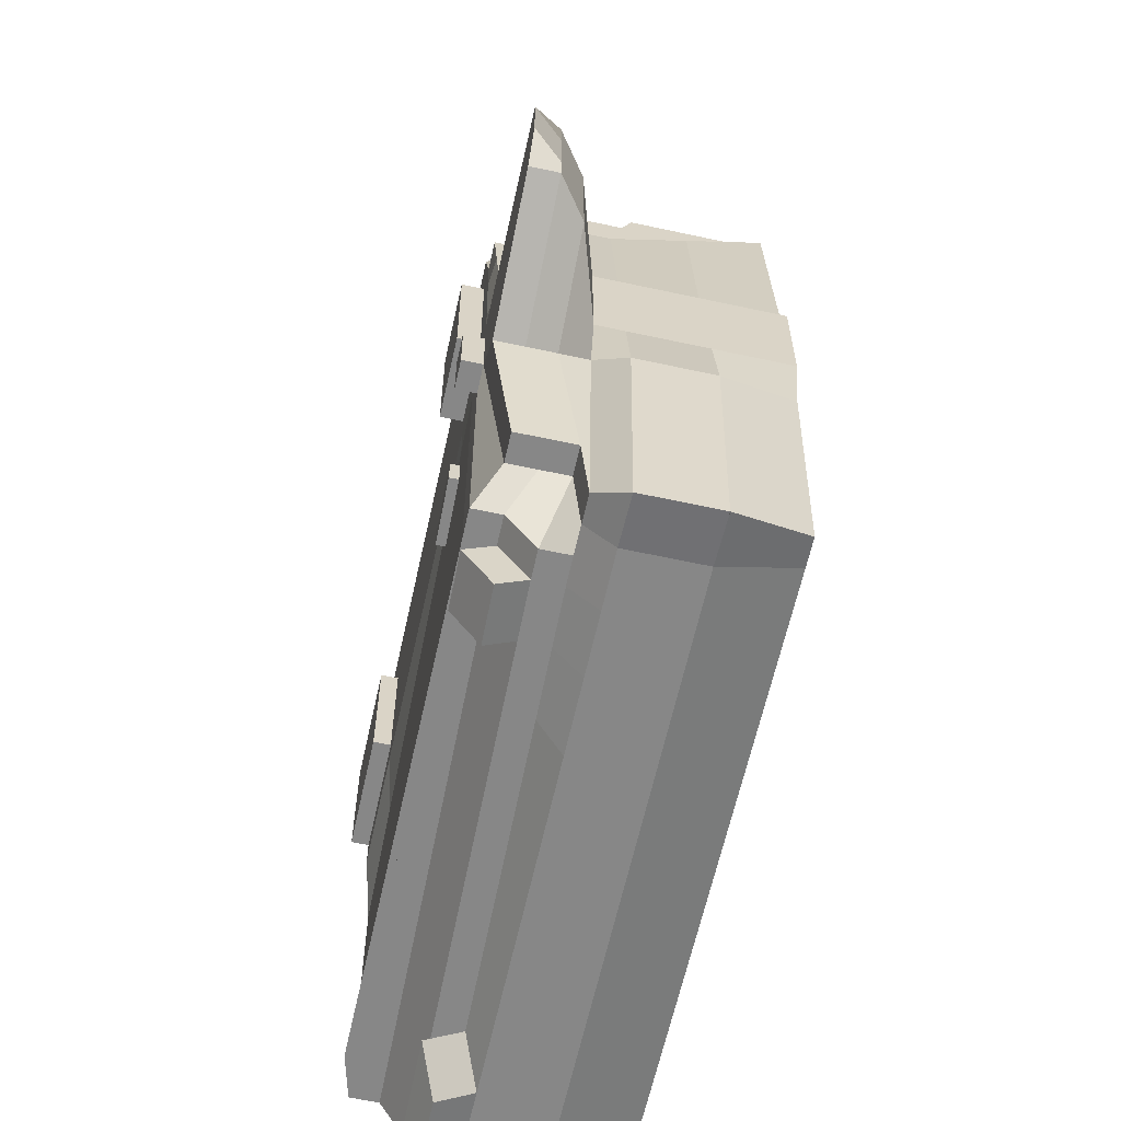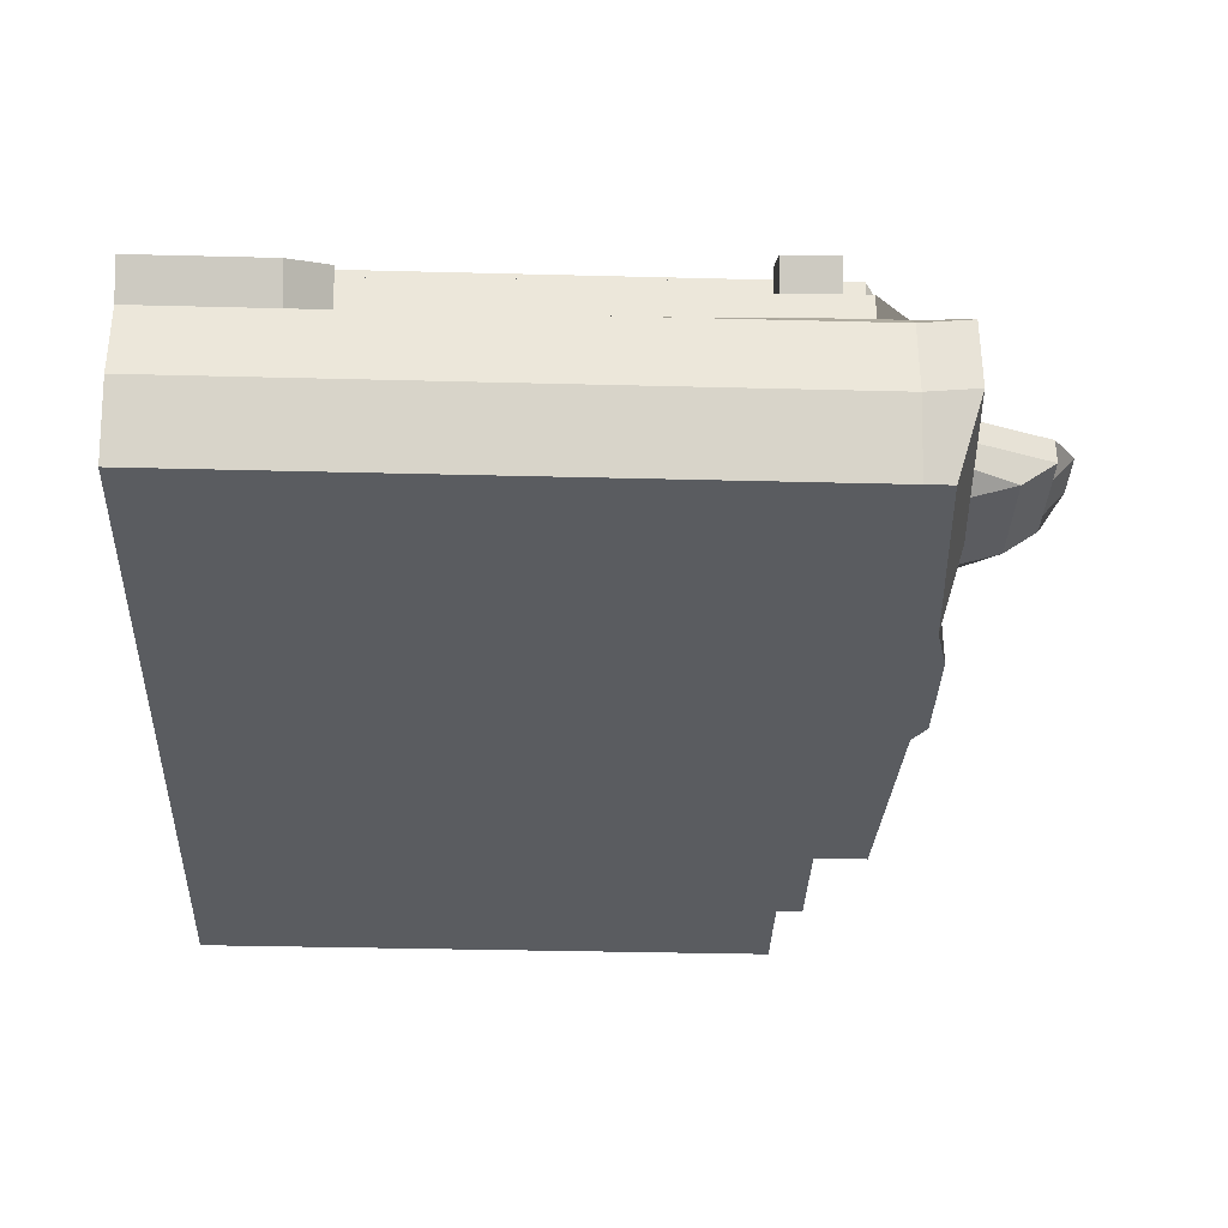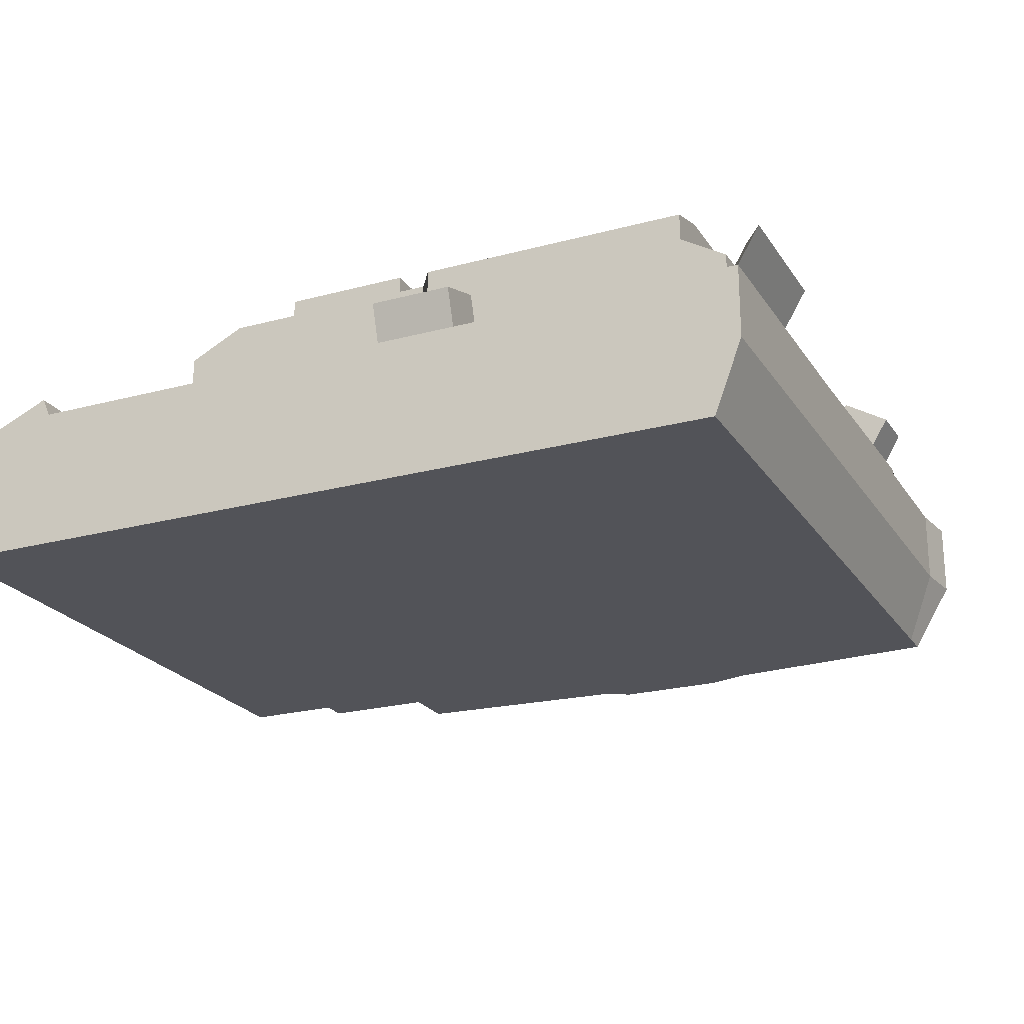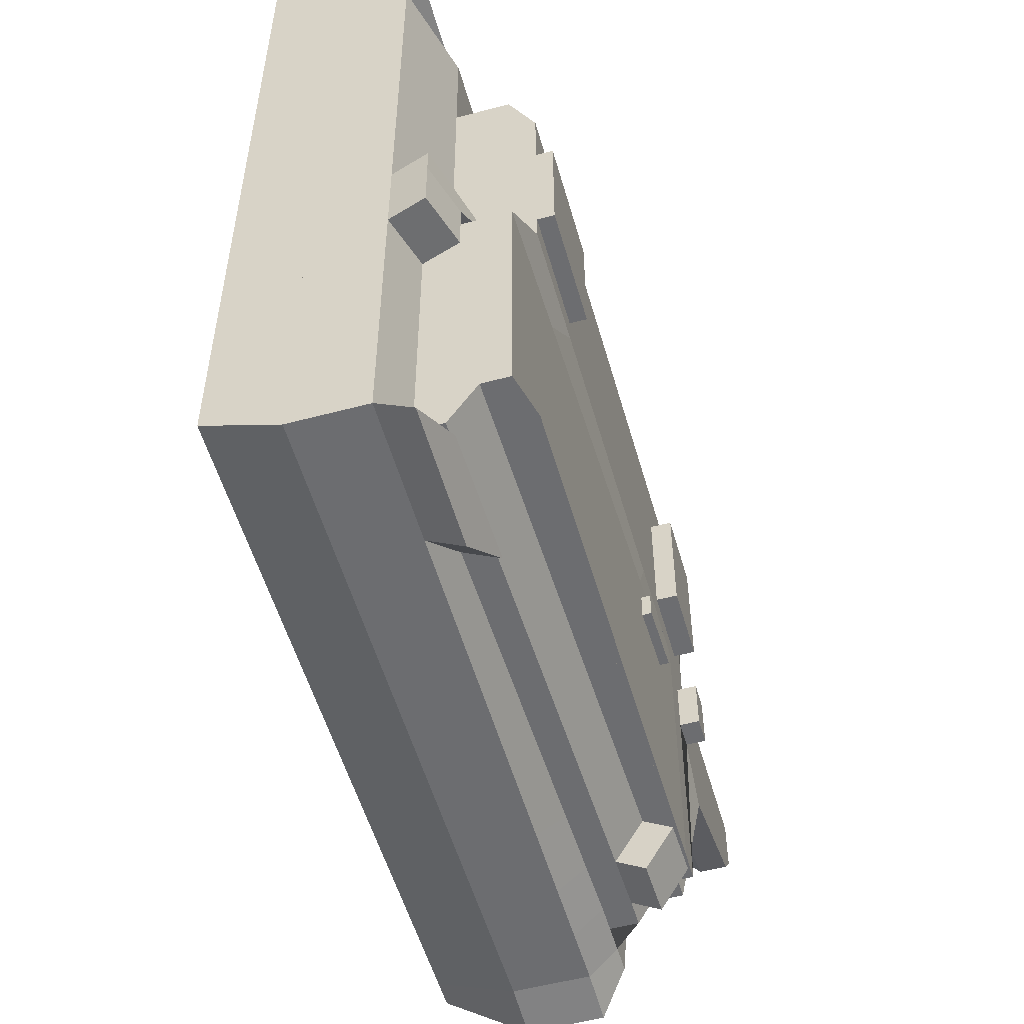
<metadata>
{"format":"obj","ext":"obj","renderer":"f3d","projection":"perspective","resolution":1024,"background":"white","views":[{"elev":-62.4,"azim":-102.4,"up":"+Z"},{"elev":-34.4,"azim":178.0,"up":"+Y"},{"elev":-22.7,"azim":114.8,"up":"+Y"},{"elev":-54.0,"azim":105.8,"up":"+Z"}]}
</metadata>
<code>
o Cube
v -1 -1 1
v -1 -1 -1
v 1 1 -1
v 1 1 1
v -3.252 0.8699 0.8126
v -3.252 1 -1
v -2.575 0 1
v -2.575 0 -1
v -3.252 0.5 1
v -3.252 0.5 -1
v -1 -0.5 1
v -1 -0.5 -1
v 0 1 -1
v -1e-06 1 1
v 0.5 -1 5.553
v 1 -1e-06 5.553
v 0.5 1 -1
v 0.5 1 1
v 1 -0.5 5.553
v 1 1 4.538
v 1 0.5 5.553
v -1.197 -1 -2.464
v -0.7396 -1 1.367
v -0.7737 1 -1.839
v -0.5 0.8699 0.8126
v -0.7737 0 -1.839
v -0.7396 0 1.367
v -0.7737 0.5 -1.839
v -0.5 0.5 1
v -0.7396 -0.5 1.367
v -0.7737 -0.5 -1.839
v -1 -1 -0
v 1 1 1e-06
v -3.685 1 -0
v -2.575 0 -0
v -3.252 0.5 -0
v -1 -0.5 -0
v -0 1 0
v 0.5 1 0
v -0.5 1 0
v 1 1 0.5
v -0 1 0.5
v 0.5 1 0.5
v -0.5 1 0.5
v -1 -1 0.5
v -3.685 1 0.5
v -2.575 0 0.5
v -3.252 0.5 0.5
v -1 -0.5 0.5
v -1 -1 -0.5
v -3.685 1 -0.5
v -2.575 0 -0.5
v -3.252 0.5 -0.5
v -1 -0.5 -0.5
v 1 1 -0.5
v 0 1 -0.5
v 0.5 1 -0.5
v -0.5 1 -0.5
v 1 0.5 -4.949
v 1 1 -4.949
v 1 -0.5 -5.777
v 1 1e-06 -5.777
v 1 -1 -6.283
v 0.5 -1 -6.283
v 1e-06 -1 -6.283
v 0.5 1 -4.949
v 1e-06 0.6155 -4.321
v 0.5 1e-06 -5.777
v 1e-06 -0.3845 -4.321
v 0.5 0.5 -4.949
v 1e-06 0.1155 -4.321
v 0.5 -0.5 -5.777
v 1e-06 -0.5 -5.777
v -0.9234 -1 -6.403
v -0.5 0.6155 -4.321
v -0.5 -0.3845 -4.321
v -0.5 0.1155 -4.321
v -0.5 -0.5 -5.777
v 0.1151 -0.9986 4.527
v 0.5 1 4.538
v 0.1151 1.001 3.233
v 0.5 -1e-06 5.553
v 0.1151 0.001431 3.233
v 0.5 0.5 5.553
v 0.1151 0.5014 3.233
v 0.5 -0.5 5.553
v 0.1151 -0.4986 4.527
v -0.3849 -0.9986 4.527
v -0.3849 1.001 3.233
v -0.3849 0.001431 3.233
v -0.3849 0.5014 3.233
v -0.3849 -0.4986 4.527
v 12.08 -1 0.5
v 12.08 -1 1
v 11.15 0.2902 -1
v 11.15 0.7902 -1
v 10.36 0.5 1
v 10.36 1 1
v 10.36 1 0.5
v 11.15 -0.7098 -1
v 11.15 -0.2098 -1
v 10.36 -0.5 1
v 10.36 0 1
v 10.36 0 0.5
v 10.36 0.5 0.5
v 12.08 -1 -1
v 10.36 -0.5 0.5
v 10.36 -0 5.553
v 10.36 0.5 5.553
v 10.36 -0.5 5.553
v 10.36 1 4.538
v 11.15 -0.2098 -5.777
v 11.15 -0.7098 -5.777
v 12.08 -1 5.553
v 12.08 -1 -6.283
v 11.15 0.7902 -4.948
v 11.15 0.2902 -4.948
v 12.08 -1 -0.5
v 12.08 -1 3e-06
v 11.15 0.7902 -0.5
v 11.15 0.7902 3e-06
v 11.15 -0.2098 -0.5
v 11.15 -0.2098 3e-06
v 11.15 0.2902 -0.5
v 11.15 0.2902 3e-06
v 11.15 -0.7098 -0.5
v 11.15 -0.7098 3e-06
v 1 -3.686 0.5
v 1 -3.686 1
v -0.7737 -3.686 -1.839
v -1 -3.686 -1
v -0.7396 -3.686 1.367
v -1 -3.686 1
v -1 -3.686 -0.5
v 0.5 -3.686 -1
v 0 -3.686 -1
v 0.5 -3.686 1
v 0 -3.686 1
v 1 -3.686 5.553
v 1 -3.686 -5.777
v 1 -3.686 -1
v 0.5 -3.686 -5.777
v 0 -3.686 -0.5
v -0.5 -3.686 5.553
v 0.5 -3.686 -0.5
v 1e-06 -3.686 -5.777
v -0.5 -3.686 -5.777
v -1e-06 -3.686 5.553
v 0.5 -3.686 5.553
v -0.5 -3.686 -0.5
v 1 -3.686 -0.5
v 1 -3.686 -0
v -1 -3.686 0.5
v -1 -3.686 -0
v 12.08 -3.686 0.5
v 0 -3.686 0.5
v 0 -3.686 -0
v 0.5 -3.686 0.5
v 0.5 -3.686 -0
v -0.5 -3.686 0.5
v -0.5 -3.686 -0
v 12.08 -3.686 3e-06
v 12.08 -3.686 -5.777
v 12.08 -3.686 5.553
v 12.08 -3.686 1
v 12.08 -3.686 -0.5
v 12.08 -3.686 -1
v 0.1151 0.5014 3.233
v 0.1151 0.001431 3.233
v 0.1151 1.001 3.233
v -0.3849 1.001 3.233
v -0.3849 0.001431 3.233
v -0.3849 0.5014 3.233
v 12.08 -2.343 -1
v 0.5 -2.343 -6.283
v 12.08 -2.343 -0.5
v 12.08 -2.343 3e-06
v 0.5 -2.343 5.553
v 0.05754 -2.342 5.04
v -1 -2.343 0.5
v -1 -2.343 -0
v -1 -2.343 -0.5
v -1 -2.343 1
v 12.08 -2.343 5.553
v 1 -2.343 5.553
v -1 -2.343 -1
v -1.197 -2.343 -2.464
v 1 -2.343 -6.283
v 12.08 -2.343 -6.283
v -0.9234 -2.343 -6.403
v 1e-06 -2.343 -6.283
v -0.4425 -2.342 5.04
v -0.7396 -2.343 1.367
v 12.08 -2.343 0.5
v 12.08 -2.343 1
v 10.36 -2.343 -1
v 0.5 -2.343 -5.777
v 10.36 -2.343 -0.5
v 10.36 -2.343 3e-06
v 0.5 -2.343 5.553
v 0.05754 -2.342 5.04
v -1 -2.343 0.5
v -1 -2.343 -0
v -1 -2.343 -0.5
v -1 -2.343 1
v 10.36 -2.343 5.553
v 1 -2.343 5.553
v -1 -2.343 -1
v -0.7737 -2.343 -1.839
v 1 -2.343 -5.777
v 10.36 -2.343 -5.777
v -0.5 -2.343 -5.777
v 1e-06 -2.343 -5.777
v -0.4425 -2.342 5.04
v -0.7396 -2.343 1.367
v 10.36 -2.343 0.5
v 10.36 -2.343 1
v 10.36 0.5 -4.948
v 1 0.5 -4.949
v 10.36 1 -4.948
v 1 1 -4.949
v 0.5 1 -4.949
v 0.5 0.5 -4.949
v 1 -0.5 7.631
v 10.36 -0.5 7.631
v 0.5 -2.343 7.631
v 0.5 -1 7.631
v 12.08 -2.343 7.631
v 12.08 -1 7.631
v 1 -2.343 7.631
v 1 -3.686 7.631
v 1 -1 7.631
v 0.5 -0.5 7.631
v 12.08 -3.686 7.631
v 0.5 -3.686 7.631
v 12.08 -2.343 9.433
v 12.08 -1.796 9.433
v 1 -2.343 9.433
v 1 -3.686 9.433
v 1 -1.796 9.433
v 12.08 -3.686 9.433
v 1.918 1 0.5
v 1.995 0.9794 1e-06
v 1.918 1 1
v 1.918 1 4.538
v 1.995 -0.5206 -5.777
v 1.995 -0.02057 -5.777
v 1.918 -0.5 5.553
v 1.995 0.4794 -4.949
v 2.087 -1 -6.283
v 1.995 0.9794 -0.5
v 1.918 0.5 5.553
v 1.918 -1e-06 5.553
v 1.995 0.9794 -4.949
v 1.995 0.9794 -1
v 2.087 -3.686 0.5
v 2.087 -3.686 0
v 2.087 -3.686 -5.777
v 2.087 -3.686 5.553
v 2.087 -3.686 1
v 2.087 -3.686 -0.5
v 2.087 -3.686 -1
v 1.918 0.5 -4.949
v 1.918 1 -4.949
v 1.918 -0.5 7.631
v 2.087 -1 7.631
v 2.087 -3.686 7.631
v 2.087 -1.796 9.433
v 2.087 -3.686 9.433
v 2.087 -2.343 9.433
v 3.03 1 0.5
v 3.202 0.9545 1e-06
v 3.202 -0.0455 -5.777
v 3.03 -0.5 5.553
v 3.403 -1 -6.283
v 3.202 0.9545 -0.5
v 3.03 -1e-06 5.553
v 3.202 0.9545 -1
v 3.403 -3.686 -5.777
v 3.403 -3.686 1
v 3.403 -3.686 -1
v 3.03 -0.5 7.631
v 3.403 -2.343 9.433
v 3.03 1 1
v 3.03 1 4.538
v 3.202 -0.5455 -5.777
v 3.202 0.4545 -4.949
v 3.03 0.5 5.553
v 3.202 0.9545 -4.949
v 3.403 -3.686 0.5
v 3.403 -3.686 0
v 3.403 -3.686 5.553
v 3.403 -3.686 -0.5
v 3.03 0.5 -4.949
v 3.03 1 -4.949
v 3.403 -1 7.631
v 3.403 -3.686 7.631
v 3.403 -1.796 9.433
v 3.403 -3.686 9.433
v 8.234 1 0.5
v 8.847 0.8379 3e-06
v 8.847 -0.1621 -5.777
v 8.234 -0.5 5.553
v 9.564 -1 -6.283
v 8.847 0.8379 -0.5
v 8.234 -0 5.553
v 8.847 0.8379 -1
v 9.564 -3.686 -5.777
v 9.564 -3.686 1
v 9.564 -3.686 -1
v 8.234 -0.5 7.631
v 9.564 -2.343 9.433
v 8.234 1 1
v 8.234 1 4.538
v 8.847 -0.6621 -5.777
v 8.847 0.3379 -4.948
v 8.234 0.5 5.553
v 8.847 0.8379 -4.948
v 9.564 -3.686 0.5
v 9.564 -3.686 2e-06
v 9.564 -3.686 5.553
v 9.564 -3.686 -0.5
v 8.234 0.5 -4.948
v 8.234 1 -4.948
v 9.564 -1 7.631
v 9.564 -3.686 7.631
v 9.564 -1.796 9.433
v 9.564 -3.686 9.433
v -0.4249 0.9557 2.391
v -0.4249 0.5009 2.457
v -0.5083 -0.9991 3.428
v 0.07506 1.001 2.457
v -0.5083 0.000934 2.584
v -0.5083 -0.4991 3.428
v 1 1 3.308
v 0.5 1 3.308
v 10.36 -0.5 3.97
v 10.36 -0 3.97
v 12.08 -1 3.97
v 10.36 0.5 3.97
v 10.36 1 3.308
v 1.918 1 3.308
v 3.03 1 3.308
v 8.234 1 3.308
v 1 1.384 1
v 0.5 1.384 1
v 1 1.384 3.308
v 1.918 1.384 1
v 1.918 1.384 3.308
v 0.5 1.384 3.308
v 1.999 1.143 -0.5
v 1.999 1.143 -1
v 3.205 1.119 -0.5
v 3.205 1.119 -1
v 10.36 1.306 3.308
v 10.36 1.306 1
v 8.234 1.306 1
v 8.234 1.306 3.308
v 0.5 1.354 -1
v 0 1.354 -1
v 0 1.354 -0.5
v -0 1.354 0
v 0.5 1.354 -0.5
v 0.5 1.354 0
v 1.918 -0.1479 5.553
v 1.918 -0.1479 7.631
v 3.03 -0.1479 5.553
v 3.03 -0.1479 7.631
v 12.08 -0.6584 7.782
v 12.08 -1.455 9.584
v 9.564 -0.6584 7.782
v 9.564 -1.455 9.584
v 2.006 0.99 -5.257
v 1.011 1.011 -5.257
v 1.011 0.5106 -6.085
v 2.006 0.49 -6.085
v 9.571 -0.3436 -6.68
v 12.09 -0.3436 -6.68
v 11.16 -0.0534 -6.173
v 8.853 -0.005753 -6.173
v 12.29 -0.3081 -0.9938
v 11.37 -0.01784 -0.9938
v 12.29 -0.3081 -0.4938
v 12.29 -0.3081 0.006198
v 11.37 -0.01784 -0.4938
v 11.37 -0.01784 0.006198
v 12.29 -0.3081 0.5062
v 10.57 0.1919 0.5062
f 53 51 6 10
f 31 22 2 12
f 28 26 8 10
f 54 52 8 12
f 24 28 10 6
f 52 53 10 8
f 50 54 12 2
f 26 31 12 8
f 334 331 88 92
f 43 42 14 18
f 41 43 18 4
f 332 329 89 81
f 329 330 91 89
f 344 314 111 341
f 336 332 81 80
f 189 174 167 163
f 175 188 140 142
f 335 336 80 20
f 42 44 25 14
f 179 192 144 148
f 177 194 155 162
f 56 58 40 38
f 181 182 134 154
f 39 57 363 364
f 45 49 37 32
f 114 110 225 229
f 47 48 36 35
f 314 317 109 111
f 49 47 35 37
f 48 46 34 36
f 58 51 34 40
f 191 175 142 146
f 9 5 46 48
f 11 7 47 49
f 7 9 48 47
f 1 11 49 45
f 15 178 226 227
f 176 177 162 166
f 183 180 153 133
f 178 179 148 149
f 306 303 110 108
f 249 59 219 263
f 182 186 131 134
f 193 183 133 132
f 24 6 51 58
f 317 306 108 109
f 318 307 96 116
f 17 13 360 359
f 186 187 130 131
f 188 189 163 308 279 258 140
f 13 24 58 56
f 190 191 146 147
f 32 37 54 50
f 35 36 53 52
f 37 35 52 54
f 36 34 51 53
f 68 72 73 69
f 66 70 71 67
f 70 68 69 71
f 72 64 65 73
f 61 63 64 72
f 59 62 68 70
f 318 116 220 324
f 62 61 72 68
f 69 73 78 76
f 67 71 77 75
f 71 69 76 77
f 73 65 74 78
f 192 193 132 144
f 82 84 85 83
f 84 80 81 85
f 21 20 80 84
f 19 16 82 86
f 16 21 84 82
f 149 139 231 235
f 79 87 92 88
f 81 89 171 170
f 85 81 170 168
f 330 333 90 91
f 194 195 165 155
f 107 104 103 102
f 104 105 97 103
f 93 107 102 94
f 338 340 109 108
f 337 338 108 110
f 340 341 111 109
f 100 126 385 382
f 122 124 125 123
f 126 122 123 127
f 127 107 388 386
f 123 125 105 104
f 127 123 104 107
f 100 101 122 126
f 101 95 124 122
f 126 127 386 385
f 339 337 110 114
f 160 132 133 153
f 309 319 155 165
f 319 320 162 155
f 137 129 139 149
f 158 137 138 156
f 128 129 137 158
f 141 135 142 140
f 132 138 148 144
f 136 130 147 146
f 138 137 149 148
f 156 138 132 160
f 143 157 161 150
f 151 152 159 145
f 145 159 157 143
f 150 161 154 134
f 157 156 160 161
f 152 128 158 159
f 159 158 156 157
f 320 322 166 162
f 310 308 163 167
f 161 160 153 154
f 130 150 134 131
f 321 309 165 164
f 135 145 143 136
f 141 151 145 135
f 136 143 150 130
f 135 136 146 142
f 322 310 167 166
f 169 168 173 172
f 168 170 171 173
f 83 85 168 169
f 89 91 173 171
f 91 90 172 173
f 90 83 169 172
f 93 94 195 194
f 88 331 23 193 192
f 74 65 191 190
f 2 22 187 186
f 50 2 186 182
f 15 79 179 178
f 118 119 177 176
f 321 164 234 326
f 65 64 175 191
f 32 50 182 181
f 119 93 194 177
f 79 88 192 179
f 64 63 188 175
f 183 180 202 205
f 188 189 211 210
f 175 188 210 197
f 176 177 199 198
f 186 187 209 208
f 189 174 196 211
f 185 178 200 207
f 184 185 207 206
f 174 176 198 196
f 191 175 197 213
f 193 183 205 215
f 187 190 212 209
f 195 184 206 217
f 182 186 208 204
f 194 195 217 216
f 181 182 204 203
f 180 181 203 202
f 192 193 215 214
f 177 194 216 199
f 178 179 201 200
f 190 191 213 212
f 179 192 214 201
f 221 219 223 222
f 116 117 218 220
f 70 66 222 223
f 59 70 223 219
f 66 60 221 222
f 311 325 229 225
f 228 229 237 236
f 19 86 233 224
f 184 114 229 228
f 270 238 239 269
f 268 240 238 270
f 230 231 239 238
f 326 234 241 328
f 231 267 269 239
f 298 268 270 283
f 283 270 269 299
f 282 274 367 368
f 139 259 267 231
f 151 141 262 261
f 139 129 260 259
f 141 140 258 262
f 152 151 261 257
f 128 152 257 256
f 129 128 256 260
f 21 16 253 252
f 3 55 251 255
f 61 62 247 246
f 59 249 373 374
f 55 33 243 251
f 63 61 246 250
f 33 41 242 243
f 41 4 244 242
f 316 287 294 323
f 303 274 282 311
f 312 283 299 328
f 327 298 283 312
f 267 297 299 269
f 259 292 297 267
f 261 262 281 293
f 259 260 280 292
f 262 258 279 281
f 257 261 293 291
f 256 257 291 290
f 260 256 290 280
f 254 289 295 264
f 254 255 278 289
f 255 251 351 352
f 110 303 311 225
f 297 326 328 299
f 282 296 325 311
f 294 295 324 323
f 292 321 326 297
f 293 281 310 322
f 292 280 309 321
f 281 279 308 310
f 291 293 322 320
f 290 291 320 319
f 280 290 319 309
f 289 318 324 295
f 289 278 307 318
f 288 277 306 317
f 278 276 305 307
f 277 274 303 306
f 286 273 302 315
f 285 288 317 314
f 343 285 314 344
f 272 271 300 301
f 271 284 313 300
f 342 244 348 349
f 29 27 333 330
f 336 335 347 350
f 18 14 332 336
f 25 29 330 329
f 14 25 329 332
f 30 23 331 334
f 345 347 349 348
f 345 346 350 347
f 335 342 349 347
f 18 336 350 346
f 4 18 346 345
f 244 4 345 348
f 352 351 353 354
f 278 255 352 354
f 251 276 353 351
f 276 278 354 353
f 357 358 355 356
f 344 341 355 358
f 341 98 356 355
f 363 361 362 364
f 359 360 361 363
f 57 17 359 363
f 38 39 364 362
f 56 38 362 361
f 13 56 361 360
f 367 365 366 368
f 265 282 368 366
f 248 265 366 365
f 274 248 365 367
f 369 371 372 370
f 237 229 369 370
f 229 325 371 369
f 375 374 373 376
f 62 59 374 375
f 249 247 376 373
f 247 62 375 376
f 377 380 379 378
f 115 304 377 378
f 383 385 386 384
f 384 386 388 387
f 381 382 385 383
f 119 118 383 384
f 93 119 384 387
f 118 106 381 383
f 107 93 387 388
f 106 100 382 381
f 174 176 166 167
f 333 334 92 90
f 195 184 164 165
f 15 86 87 79
f 86 82 83 87
f 87 83 90 92
f 105 99 98 97
f 124 120 121 125
f 125 121 99 105
f 63 250 275 304 115 189 188
f 164 184 228 234
f 94 339 114 184 195
f 115 106 174 189
f 106 118 176 174
f 232 224 233 227
f 86 15 227 233
f 296 266 268 298
f 219 221 264 263
f 60 254 264 221
f 60 3 255 254
f 287 249 263 294
f 20 21 252 245
f 335 20 245 342
f 265 266 296 282
f 263 264 295 294
f 246 247 273 286
f 247 249 287 273
f 251 243 272 276
f 250 246 286 275
f 243 242 271 272
f 242 244 284 271
f 273 287 316 302
f 276 272 301 305
f 94 102 337 339
f 97 98 341 340
f 102 103 338 337
f 103 97 340 338
f 27 30 334 333
f 44 46 5 25
f 29 25 5 9
f 30 27 7 11
f 27 29 9 7
f 23 30 11 1
f 300 313 98 99
f 301 300 99 121
f 315 113 379 380
f 31 26 76 78
f 187 190 147 130
f 24 13 67 75
f 22 31 78 74
f 305 301 121 120
f 26 28 77 76
f 13 17 66 67
f 28 24 75 77
f 55 57 39 33
f 302 316 117 112
f 315 302 112 113
f 38 40 44 42
f 33 39 43 41
f 39 38 42 43
f 180 181 154 153
f 40 34 46 44
f 307 305 120 96
f 178 149 235 226
f 3 17 57 55
f 17 3 60 66
f 100 106 115 113
f 95 101 112 117
f 101 100 113 112
f 96 95 117 116
f 95 96 120 124
f 23 1 183 193
f 45 32 181 180
f 1 45 180 183
f 22 74 190 187
f 323 324 220 218
f 230 226 235 231
f 234 228 236 241
f 232 227 226 230
f 248 19 224 265
f 232 230 238 240
f 266 232 240 268
f 224 232 266 265
f 16 19 248 253
f 325 296 298 327
f 252 253 277 288
f 253 248 274 277
f 245 252 288 285
f 342 245 285 343
f 325 327 372 371
f 237 327 312 236
f 236 312 328 241
f 117 316 323 218
f 275 286 315 304
f 284 343 344 313
f 244 342 343 284
f 313 344 358 357
f 98 313 357 356
f 327 237 370 372
f 113 115 378 379
f 304 315 380 377

</code>
